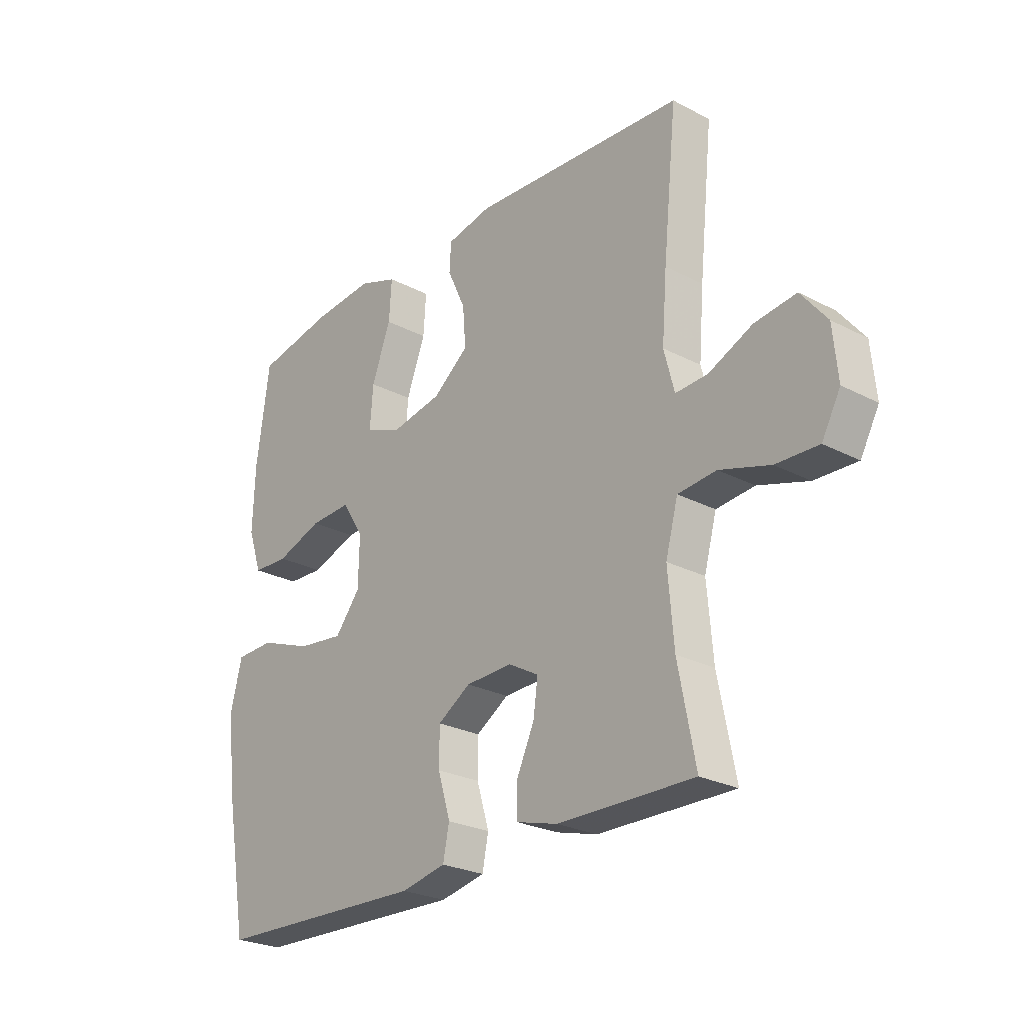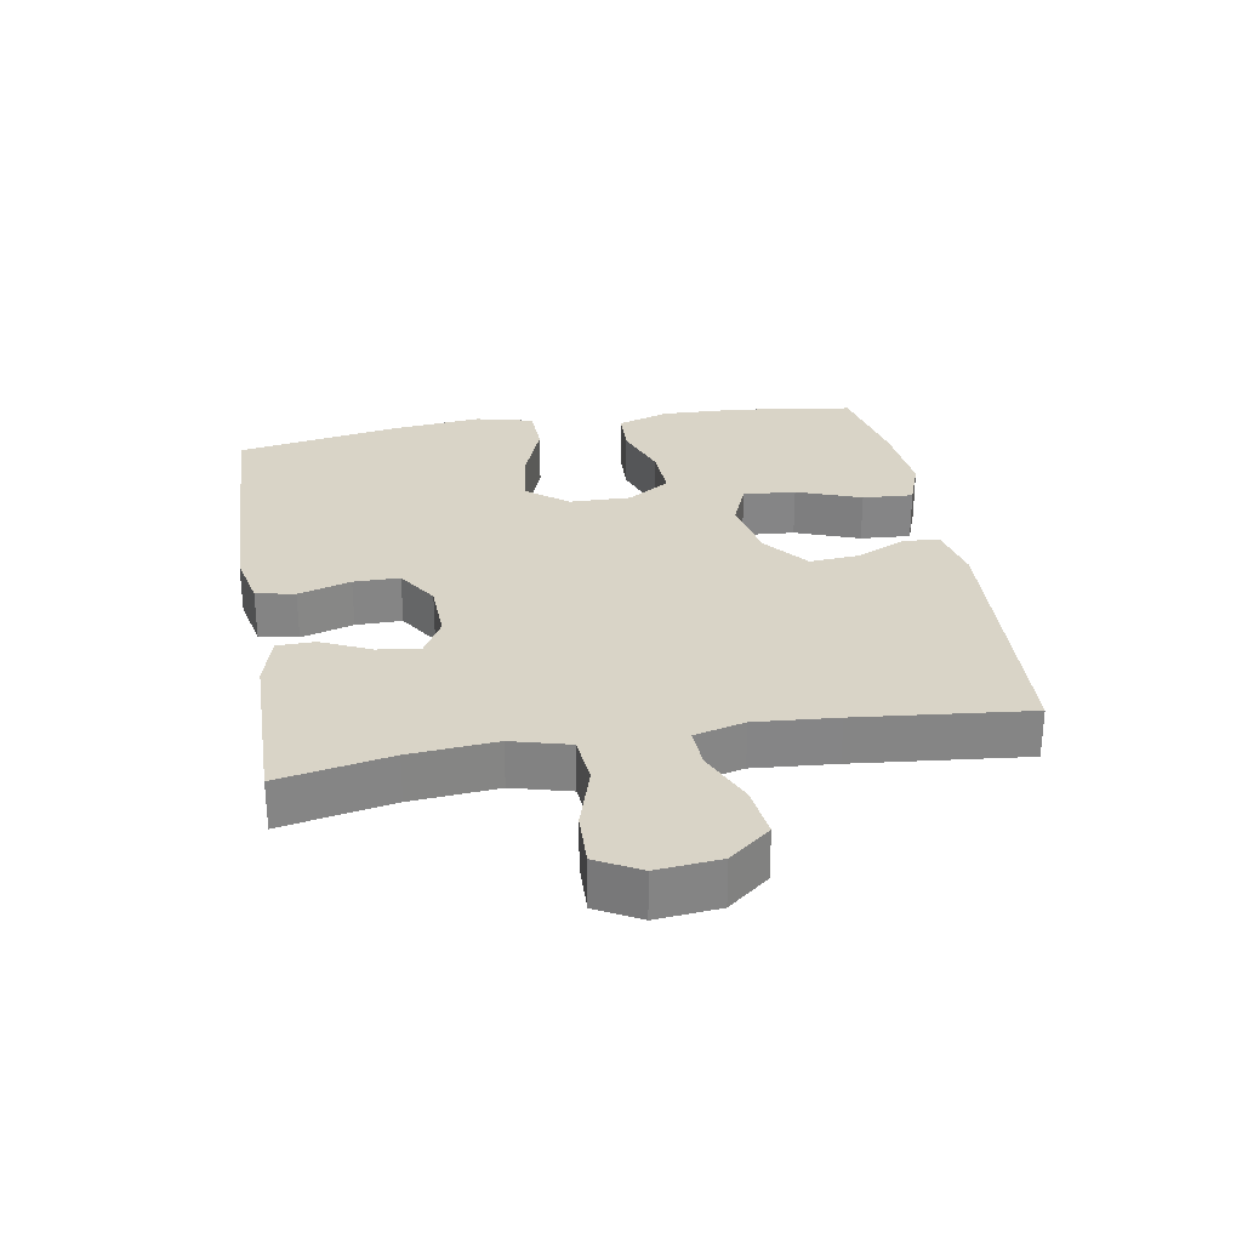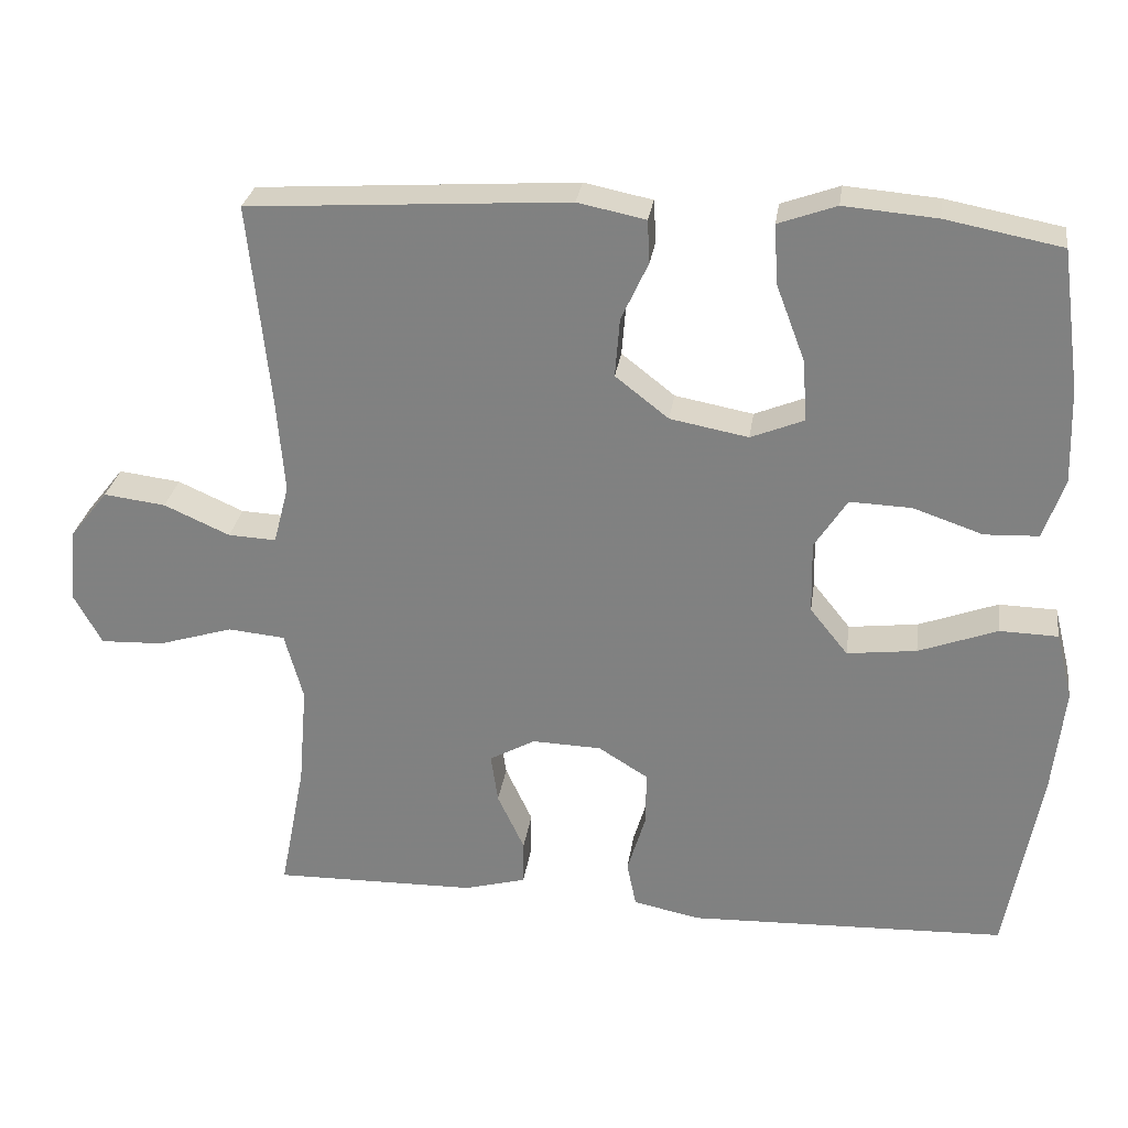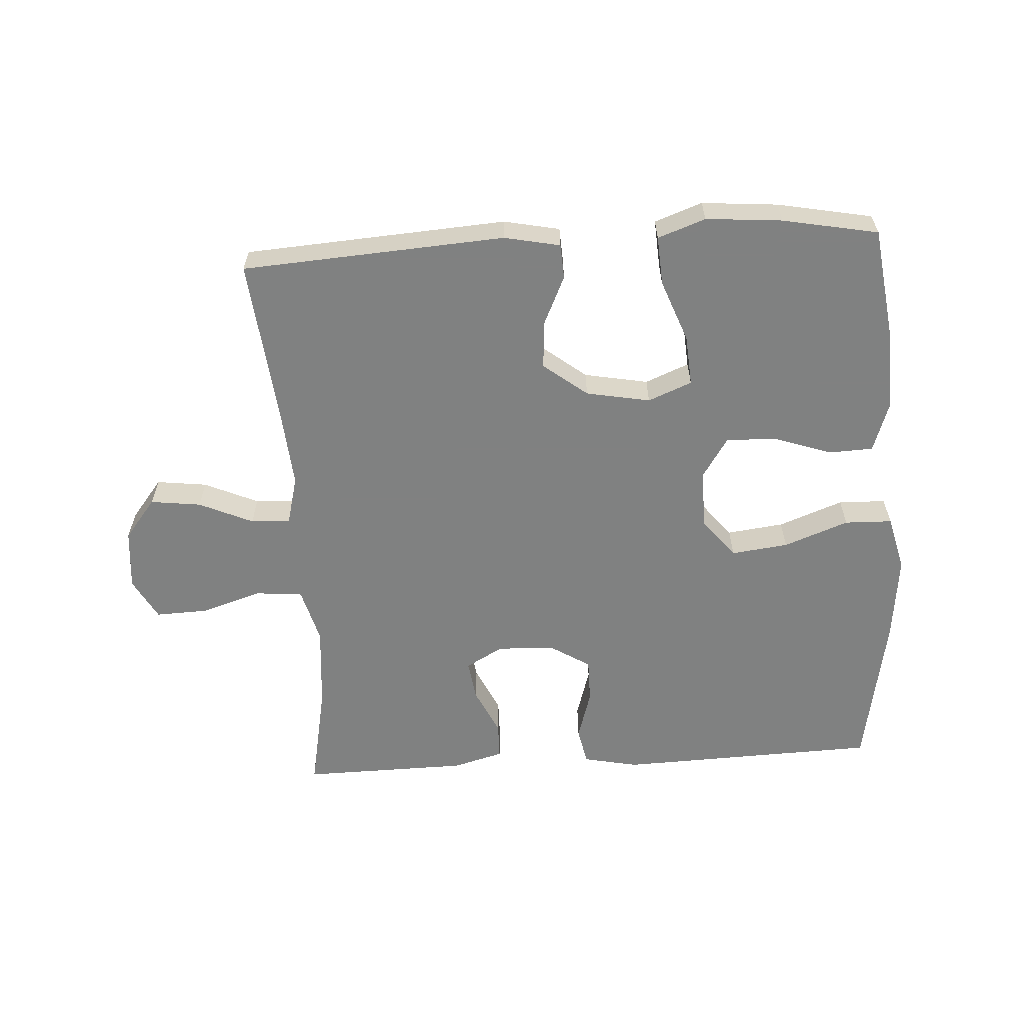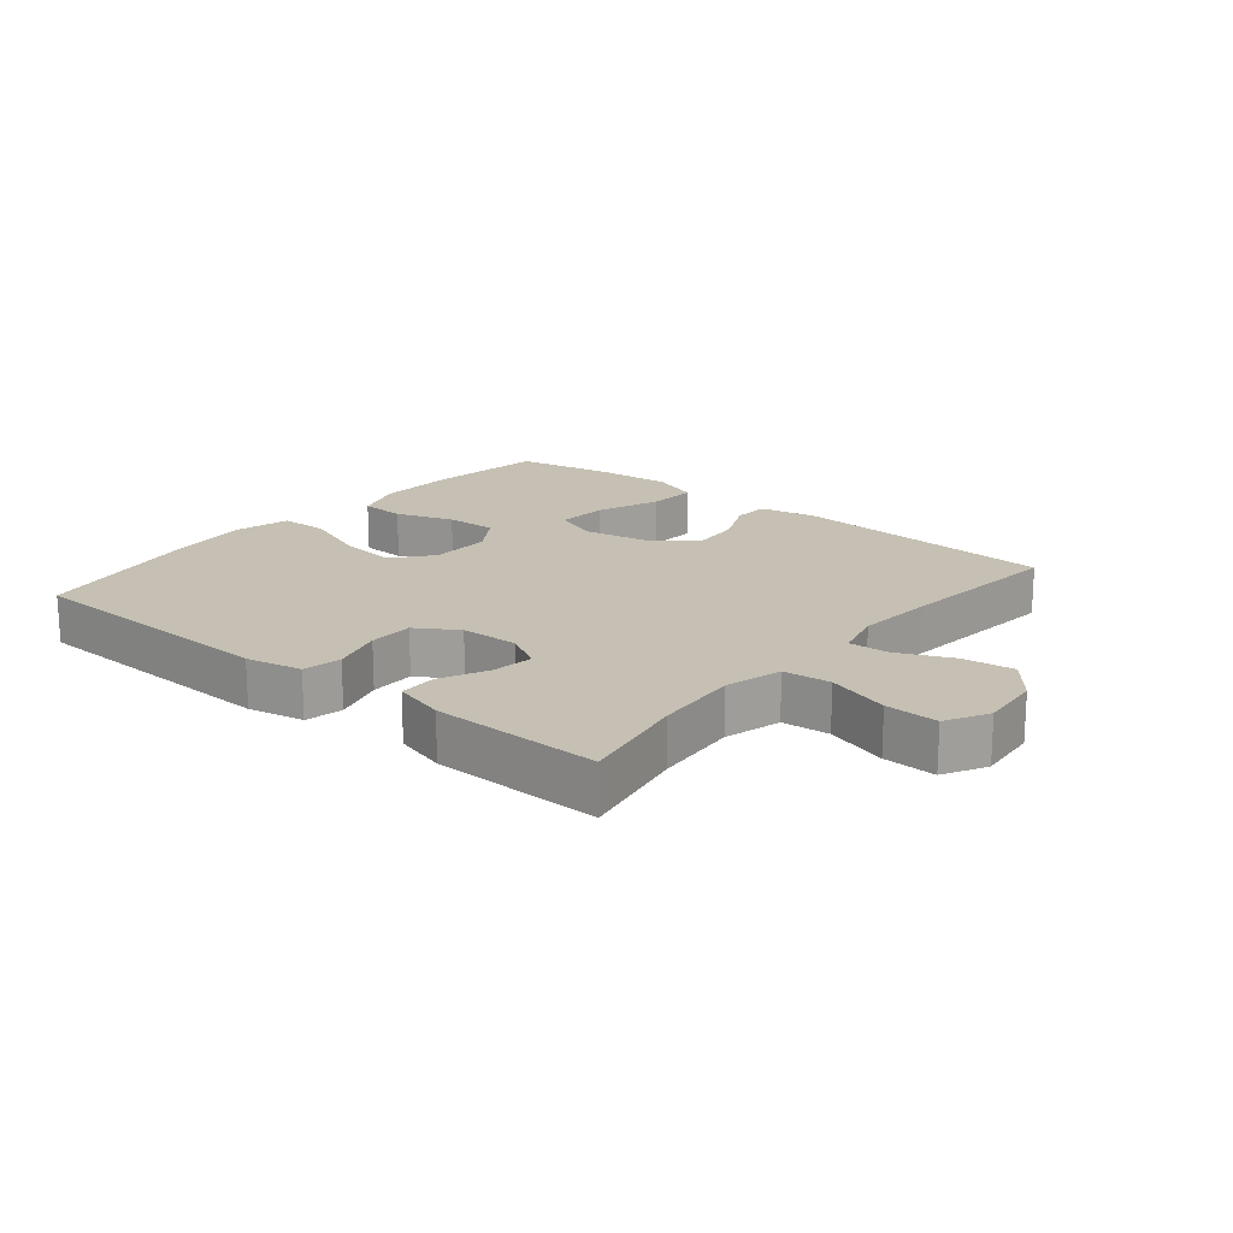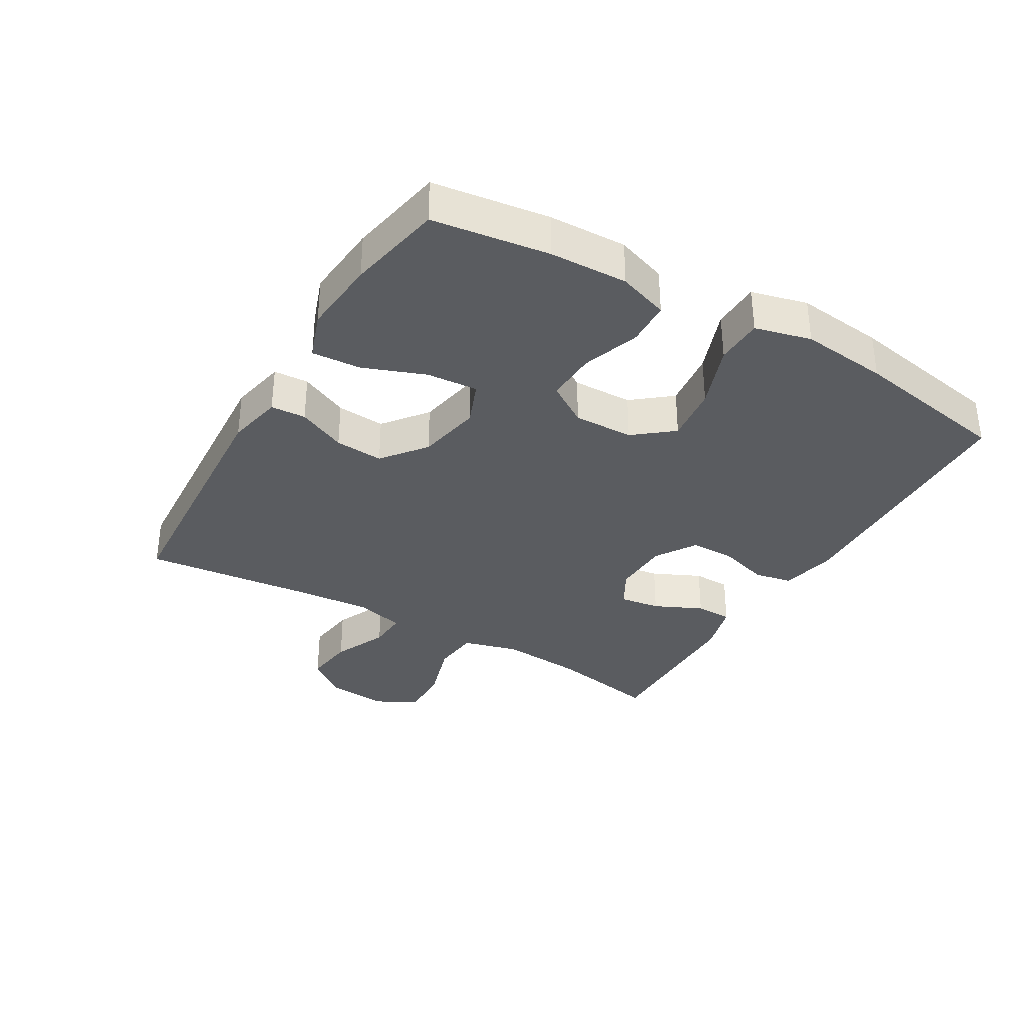
<metadata>
{"format":"obj","ext":"obj","renderer":"f3d","projection":"perspective","resolution":1024,"background":"white","views":[{"elev":-25.5,"azim":-130.0,"up":"+Z"},{"elev":28.5,"azim":-99.8,"up":"+Y"},{"elev":28.4,"azim":8.1,"up":"+Z"},{"elev":-60.3,"azim":3.5,"up":"+Y"},{"elev":18.1,"azim":-140.5,"up":"+Y"},{"elev":-34.1,"azim":59.6,"up":"+Y"}]}
</metadata>
<code>
v -0.5 0.07 -0.5
v -0.467 0.07 -0.33
v -0.456 0.07 -0.198
v -0.48 0.07 -0.11
v -0.554 0.07 -0.103
v -0.651 0.07 -0.133
v -0.733 0.07 -0.136
v -0.769 0.07 -0.07
v -0.76 0.07 0.026
v -0.71 0.07 0.089
v -0.63 0.07 0.079
v -0.545 0.07 0.041
v -0.483 0.07 0.038
v -0.463 0.07 0.115
v -0.473 0.07 0.239
v -0.5 0.07 0.5
v -0.086 0.07 0.527
v 0.002 0.07 0.509
v 0.005 0.07 0.454
v -0.03 0.07 0.378
v -0.036 0.07 0.302
v 0.033 0.07 0.248
v 0.134 0.07 0.229
v 0.203 0.07 0.257
v 0.197 0.07 0.337
v 0.16 0.07 0.435
v 0.155 0.07 0.512
v 0.23 0.07 0.539
v 0.35 0.07 0.529
v 0.5 0.07 0.5
v 0.525 0.07 0.318
v 0.529 0.07 0.196
v 0.502 0.07 0.117
v 0.432 0.07 0.114
v 0.342 0.07 0.145
v 0.262 0.07 0.148
v 0.22 0.07 0.083
v 0.222 0.07 -0.011
v 0.271 0.07 -0.072
v 0.361 0.07 -0.061
v 0.463 0.07 -0.023
v 0.538 0.07 -0.025
v 0.56 0.07 -0.113
v 0.545 0.07 -0.25
v 0.5 0.07 -0.5
v 0.088 0.07 -0.514
v 0.001 0.07 -0.496
v -0.011 0.07 -0.437
v 0.013 0.07 -0.357
v 0.013 0.07 -0.287
v -0.051 0.07 -0.247
v -0.141 0.07 -0.244
v -0.2 0.07 -0.277
v -0.191 0.07 -0.341
v -0.156 0.07 -0.416
v -0.157 0.07 -0.474
v -0.237 0.07 -0.496
v -0.5 0 -0.5
v -0.467 0 -0.33
v -0.456 0 -0.198
v -0.48 0 -0.11
v -0.554 0 -0.103
v -0.651 0 -0.133
v -0.733 0 -0.136
v -0.769 0 -0.07
v -0.76 0 0.026
v -0.71 0 0.089
v -0.63 0 0.079
v -0.545 0 0.041
v -0.483 0 0.038
v -0.463 0 0.115
v -0.473 0 0.239
v -0.5 0 0.5
v -0.086 0 0.527
v 0.002 0 0.509
v 0.005 0 0.454
v -0.03 0 0.378
v -0.036 0 0.302
v 0.033 0 0.248
v 0.134 0 0.229
v 0.203 0 0.257
v 0.197 0 0.337
v 0.16 0 0.435
v 0.155 0 0.512
v 0.23 0 0.539
v 0.35 0 0.529
v 0.5 0 0.5
v 0.525 0 0.318
v 0.529 0 0.196
v 0.502 0 0.117
v 0.432 0 0.114
v 0.342 0 0.145
v 0.262 0 0.148
v 0.22 0 0.083
v 0.222 0 -0.011
v 0.271 0 -0.072
v 0.361 0 -0.061
v 0.463 0 -0.023
v 0.538 0 -0.025
v 0.56 0 -0.113
v 0.545 0 -0.25
v 0.5 0 -0.5
v 0.088 0 -0.514
v 0.001 0 -0.496
v -0.011 0 -0.437
v 0.013 0 -0.357
v 0.013 0 -0.287
v -0.051 0 -0.247
v -0.141 0 -0.244
v -0.2 0 -0.277
v -0.191 0 -0.341
v -0.156 0 -0.416
v -0.157 0 -0.474
v -0.237 0 -0.496
f 54 55 56 57
f 53 54 57 1
f 46 47 48 49
f 46 49 50
f 45 46 50
f 44 45 50 51
f 40 41 42 43
f 39 40 43 44
f 32 33 34 35
f 32 35 36
f 31 32 36
f 30 31 36
f 29 30 36
f 28 29 36 37
f 25 26 27 28
f 24 25 28 37
f 17 18 19 20
f 15 16 17 20
f 14 15 20 21
f 13 14 21 22
f 9 10 11 12
f 9 12 13
f 8 9 13
f 5 6 7 8
f 4 5 8 13
f 3 4 13 22
f 53 1 2
f 52 53 2 3
f 39 44 51 52
f 38 39 52 3
f 23 24 37 38
f 3 22 23 38
f 114 113 112 111
f 58 114 111 110
f 106 105 104 103
f 107 106 103
f 107 103 102
f 108 107 102 101
f 100 99 98 97
f 101 100 97 96
f 92 91 90 89
f 93 92 89
f 93 89 88
f 93 88 87
f 93 87 86
f 94 93 86 85
f 85 84 83 82
f 94 85 82 81
f 77 76 75 74
f 77 74 73 72
f 78 77 72 71
f 79 78 71 70
f 69 68 67 66
f 70 69 66
f 70 66 65
f 65 64 63 62
f 70 65 62 61
f 79 70 61 60
f 59 58 110
f 60 59 110 109
f 109 108 101 96
f 60 109 96 95
f 95 94 81 80
f 95 80 79 60
f 1 58 59 2
f 2 59 60 3
f 3 60 61 4
f 4 61 62 5
f 5 62 63 6
f 6 63 64 7
f 7 64 65 8
f 8 65 66 9
f 9 66 67 10
f 10 67 68 11
f 11 68 69 12
f 12 69 70 13
f 13 70 71 14
f 14 71 72 15
f 15 72 73 16
f 16 73 74 17
f 17 74 75 18
f 18 75 76 19
f 19 76 77 20
f 20 77 78 21
f 21 78 79 22
f 22 79 80 23
f 23 80 81 24
f 24 81 82 25
f 25 82 83 26
f 26 83 84 27
f 27 84 85 28
f 28 85 86 29
f 29 86 87 30
f 30 87 88 31
f 31 88 89 32
f 32 89 90 33
f 33 90 91 34
f 34 91 92 35
f 35 92 93 36
f 36 93 94 37
f 37 94 95 38
f 38 95 96 39
f 39 96 97 40
f 40 97 98 41
f 41 98 99 42
f 42 99 100 43
f 43 100 101 44
f 44 101 102 45
f 45 102 103 46
f 46 103 104 47
f 47 104 105 48
f 48 105 106 49
f 49 106 107 50
f 50 107 108 51
f 51 108 109 52
f 52 109 110 53
f 53 110 111 54
f 54 111 112 55
f 55 112 113 56
f 56 113 114 57
f 57 114 58 1

</code>
